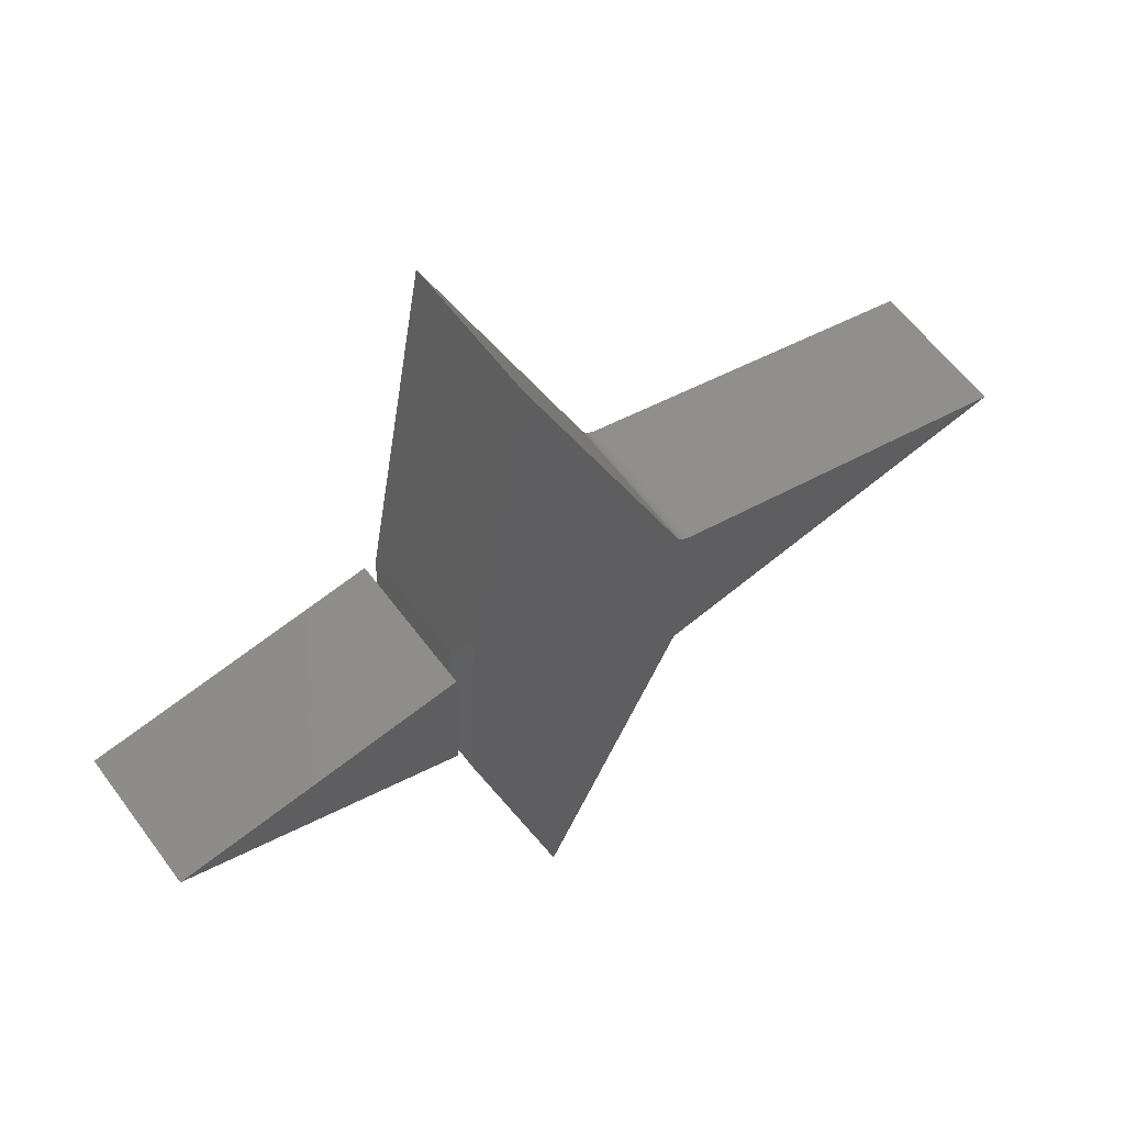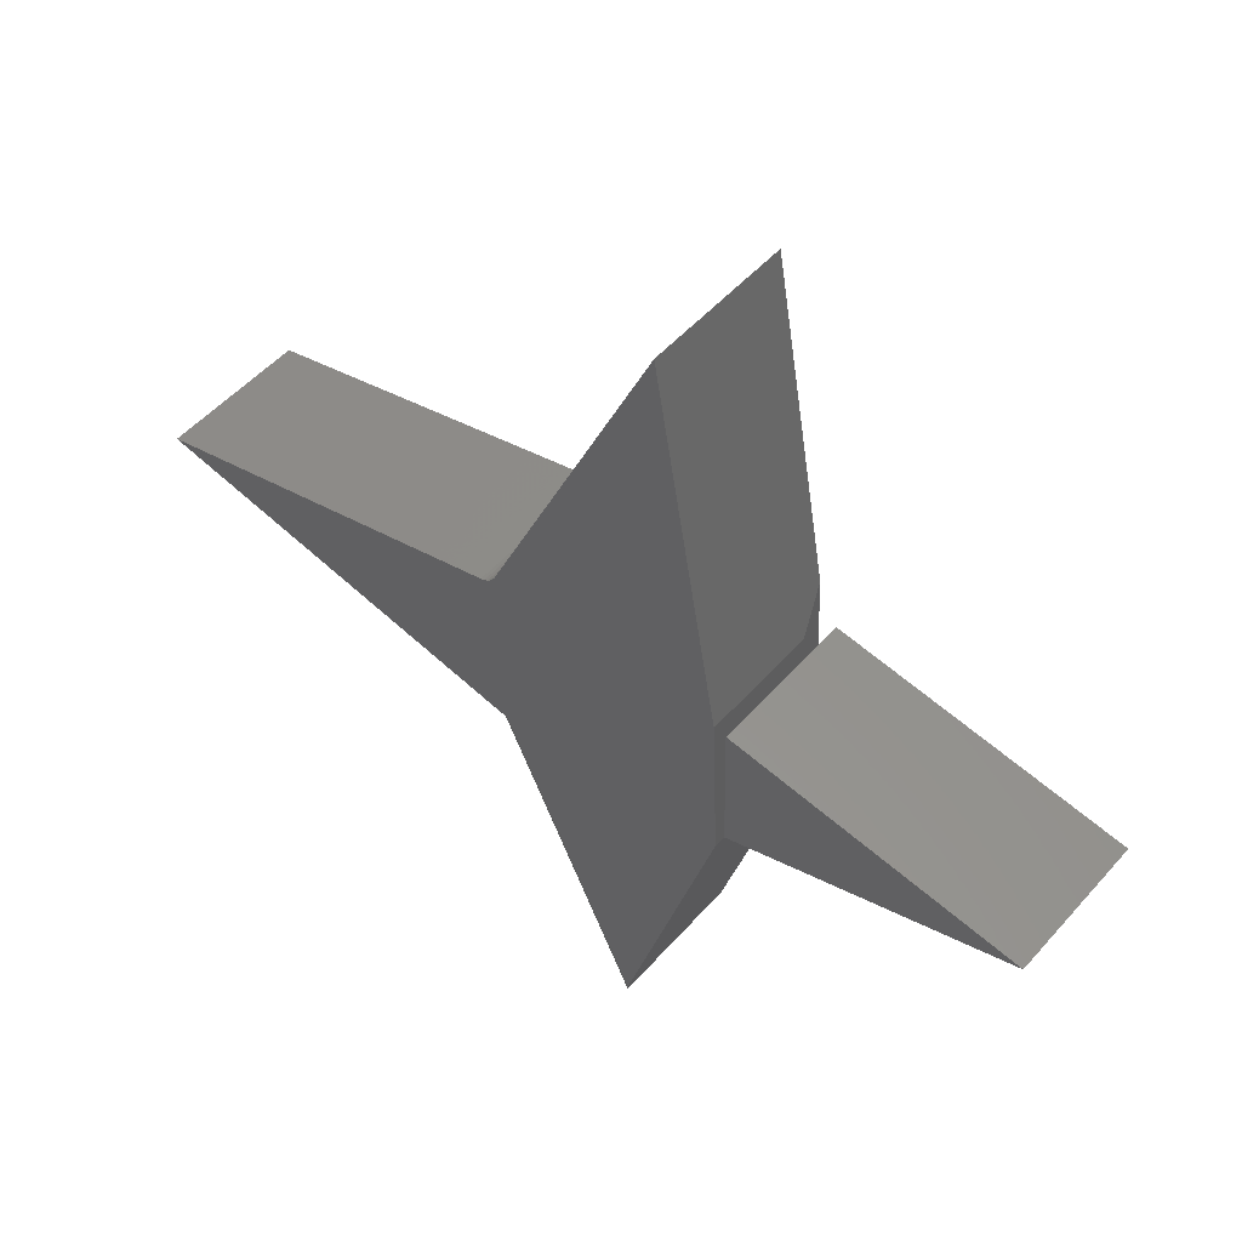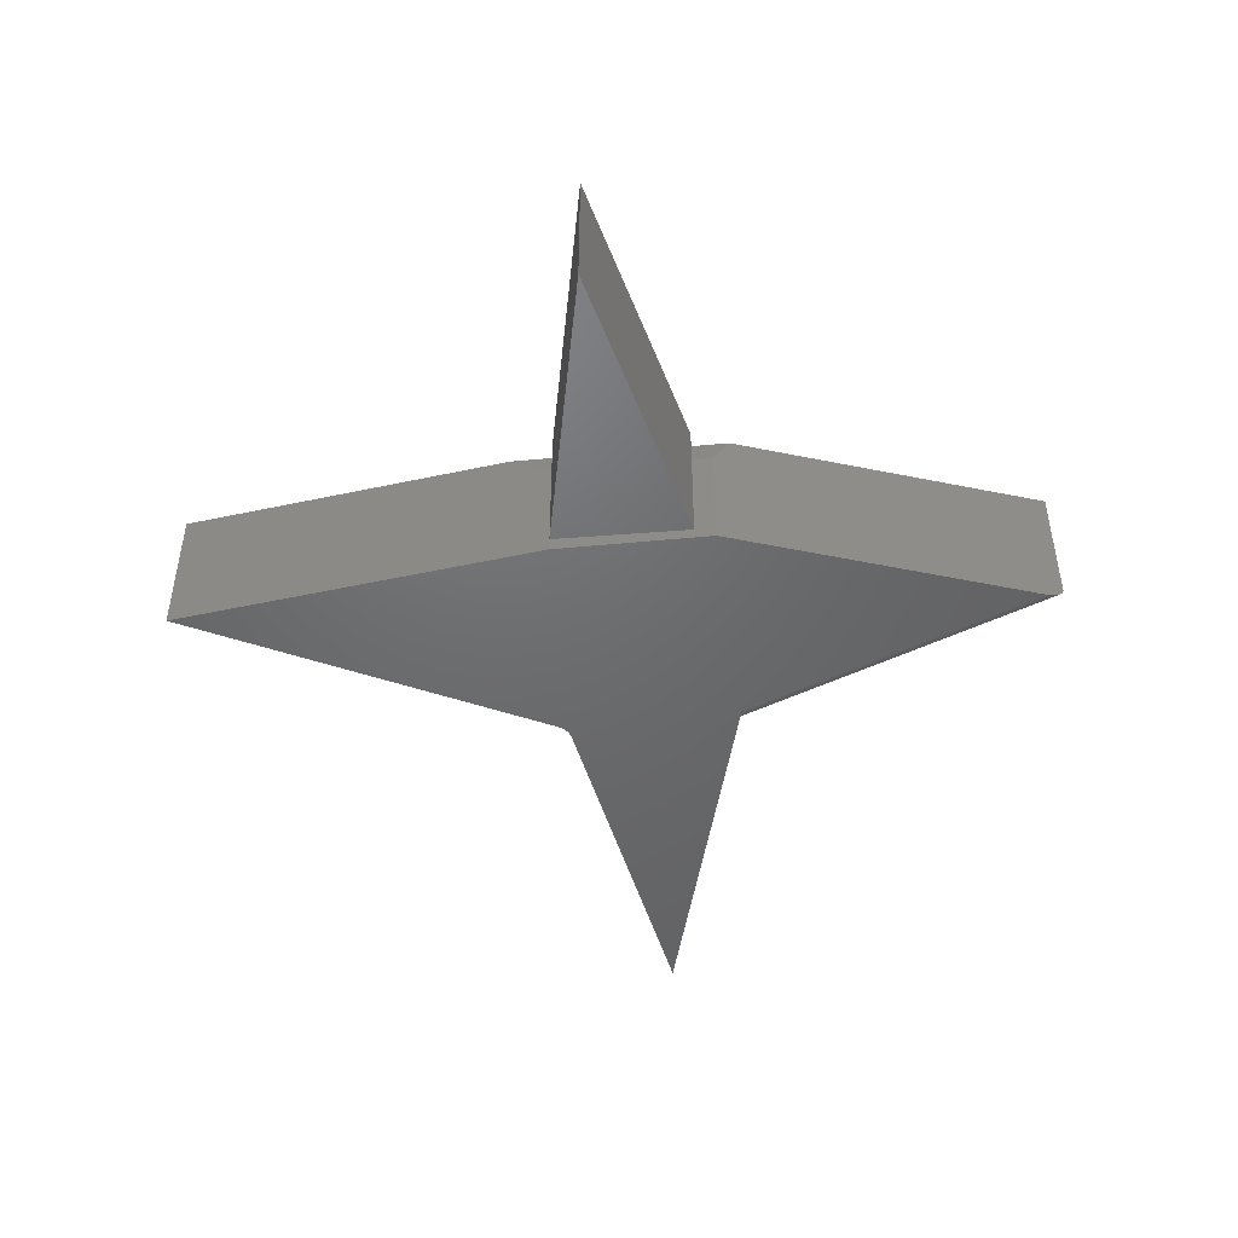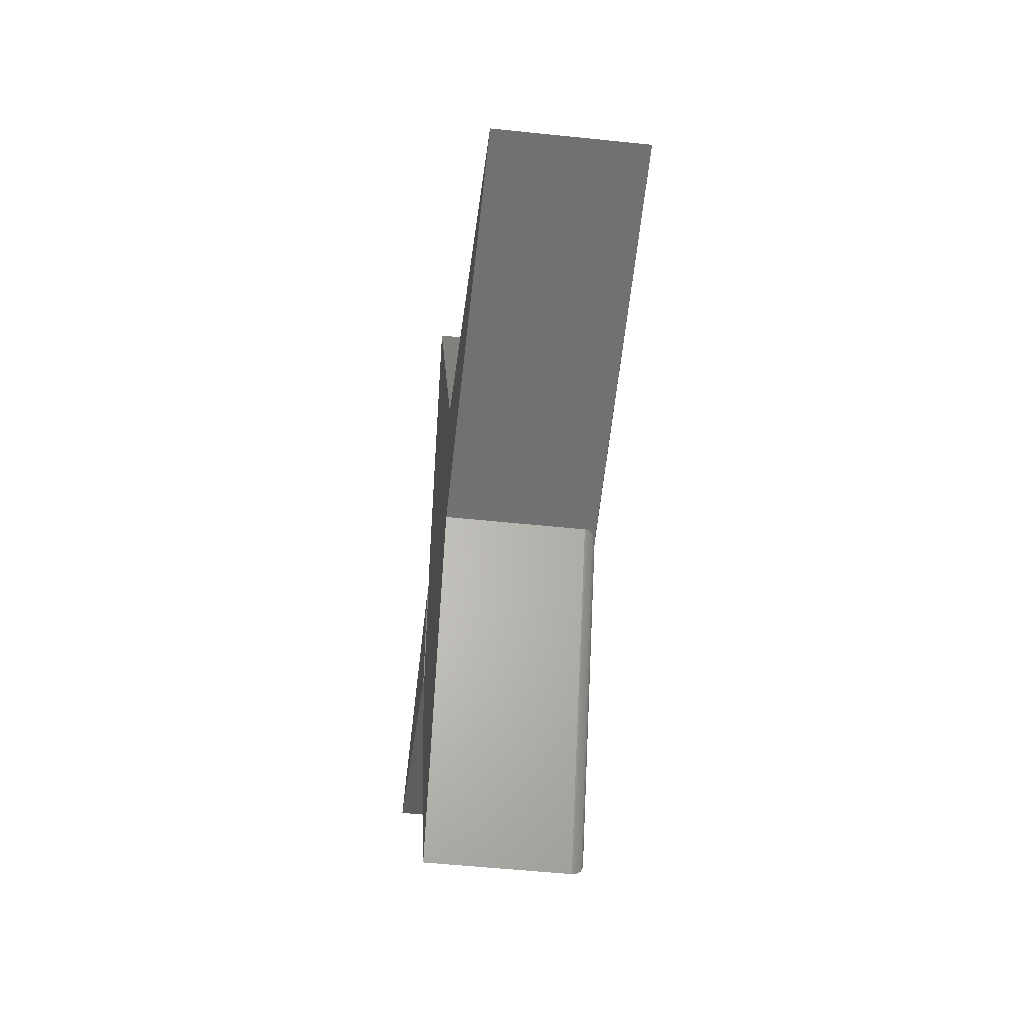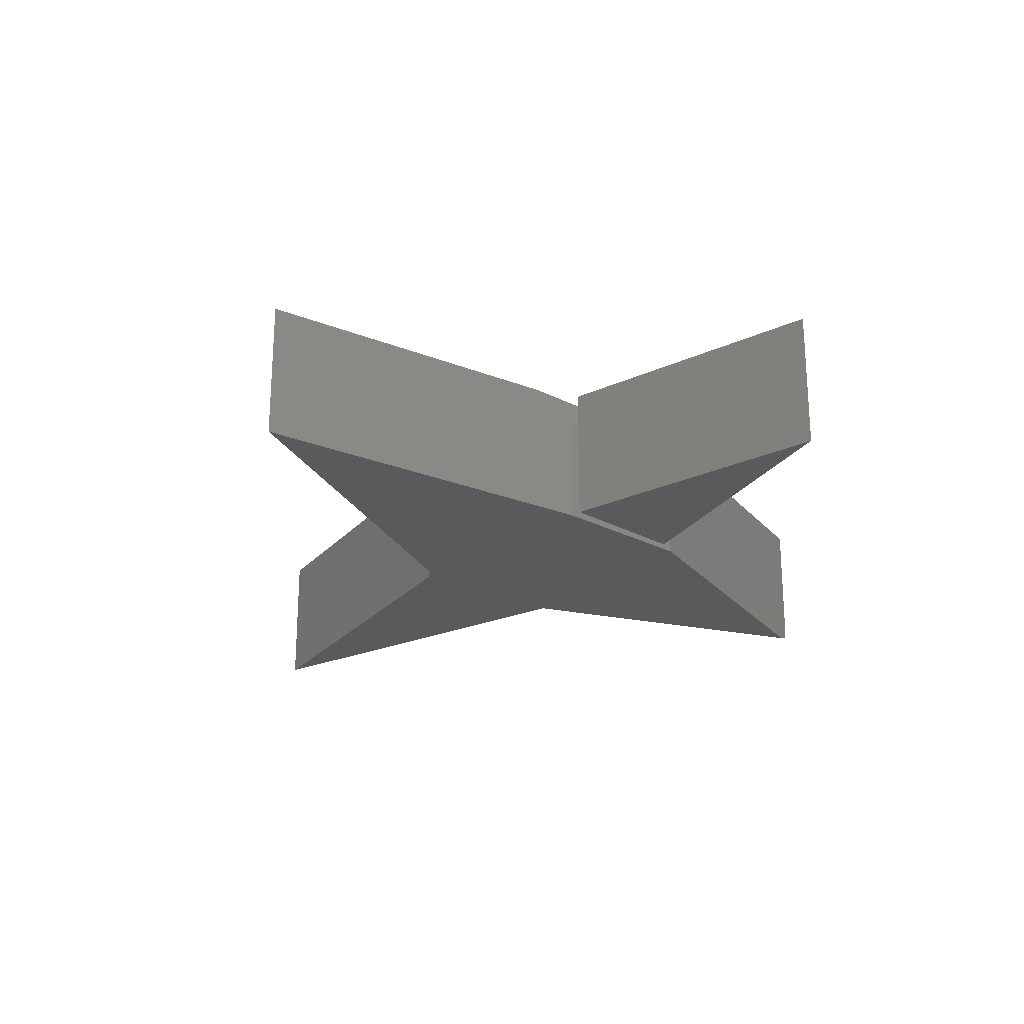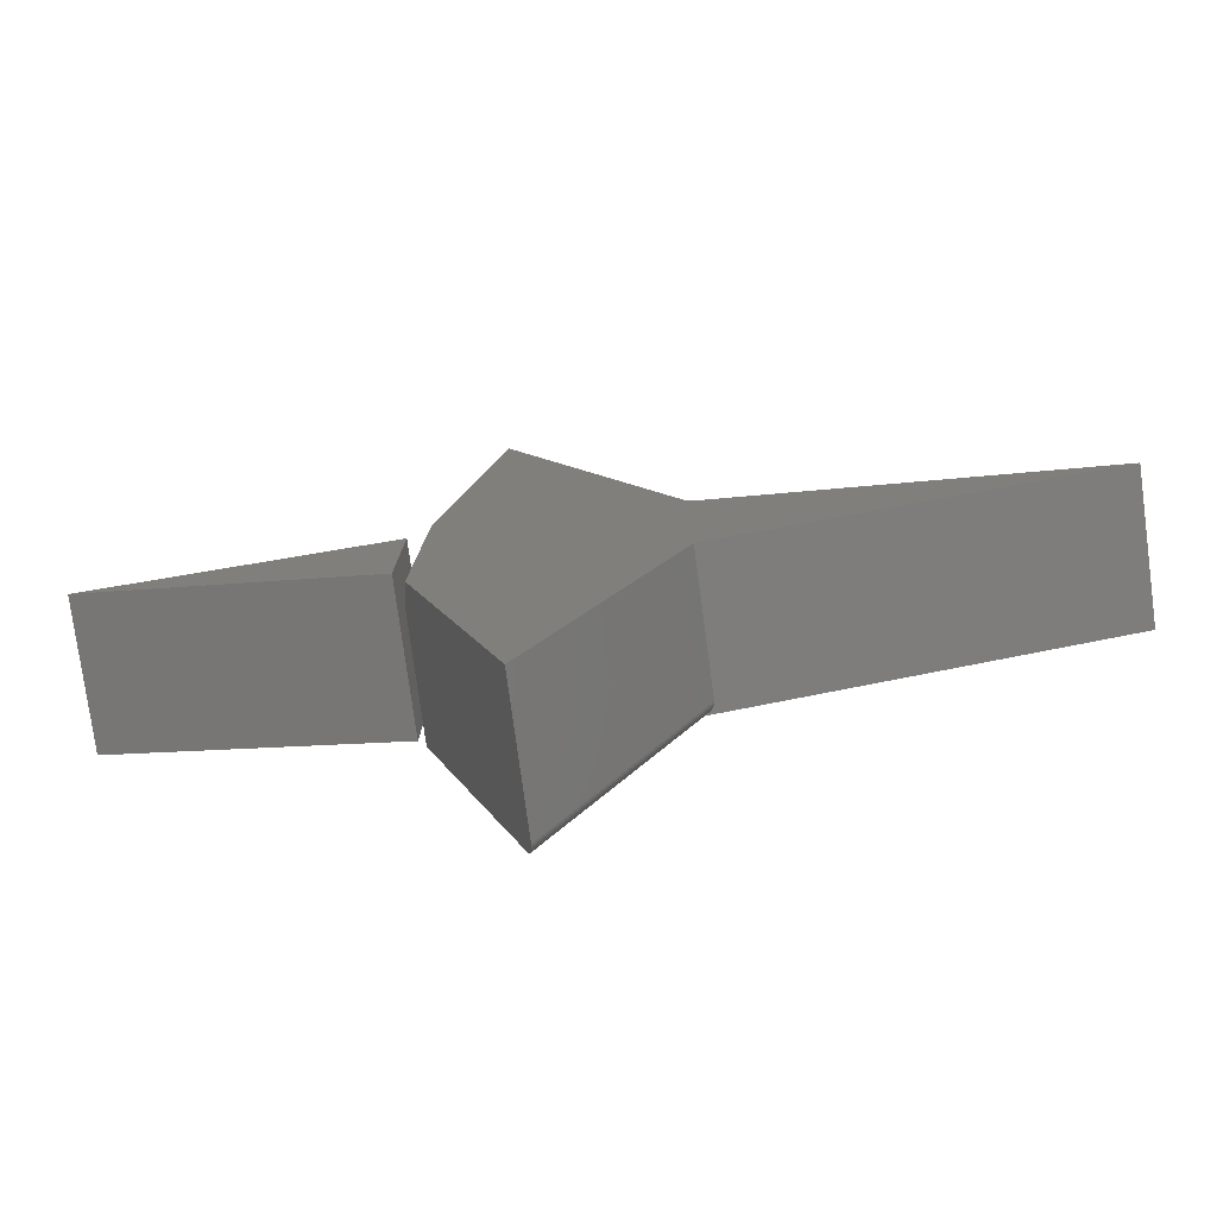
<metadata>
{"format":"stl","ext":"stl","renderer":"f3d","projection":"perspective","resolution":1024,"background":"white","views":[{"elev":58.0,"azim":-35.9,"up":"+Y"},{"elev":50.6,"azim":-140.4,"up":"+Y"},{"elev":-48.3,"azim":-86.3,"up":"+Z"},{"elev":-50.7,"azim":83.4,"up":"+Y"},{"elev":-24.5,"azim":-133.2,"up":"+Z"},{"elev":-76.3,"azim":7.6,"up":"+Y"}]}
</metadata>
<code>
# stl→obj: 50 verts, 91 faces
v -0.75 -0.07031 0.2031
v -0.348 -0.19 0.2031
v -0.3438 -0.001891 0.2031
v -0.3438 -0.001891 0
v -0.348 -0.19 0
v -0.75 -0.07031 0
v -0.004635 0.01446 0.2031
v -0.004635 0.01446 0
v -0.2355 0.5206 0.2031
v -0.2355 0.5206 0
v 0.5312 -0.1183 0.2031
v 0.5312 -0.1183 1.694e-21
v 0.01696 -0.003067 0.2031
v 0.01696 -0.003067 0
v -0.2058 -0.6525 0
v -0.3359 -0.2188 0
v -0.01735 -0.2413 1.694e-21
v -0.3268 0.0003289 0
v -0.001774 0.009462 0
v 0.001955 0.005077 0
v 0.006425 0.001449 0
v 0.01148 -0.001296 0
v -0.3166 0.05878 0.2031
v -0.001774 0.009462 0.2031
v -0.3291 -0.2416 0.2031
v -0.199 -0.6752 0.2031
v 0.001809 -0.237 0.2031
v 0.01148 -0.001296 0.2031
v 0.006425 0.001449 0.2031
v 0.001955 0.005077 0.2031
v -0.3359 -0.2188 0.1641
v -0.2002 -0.6711 0.006711
v -0.1997 -0.673 0.008925
v -0.1993 -0.6743 0.01132
v -0.1991 -0.675 0.01381
v -0.199 -0.6752 0.01562
v -0.2047 -0.6561 0.0001936
v -0.2032 -0.6612 0.001208
v -0.2018 -0.666 0.003073
v -0.2009 -0.6688 0.004742
v -0.3268 0.0003289 0.1641
v 0.001809 -0.237 0.01562
v 0.001572 -0.2371 0.01318
v 0.0008681 -0.2372 0.01079
v -0.0002781 -0.2375 0.008532
v -0.001833 -0.2378 0.006459
v -0.00376 -0.2383 0.004611
v -0.006012 -0.2388 0.003029
v -0.008542 -0.2393 0.001748
v -0.01273 -0.2403 0.0004596
f 1 2 3
f 4 5 6
f 3 4 1
f 1 4 6
f 5 4 2
f 2 4 3
f 1 6 2
f 2 6 5
f 7 8 9
f 9 8 10
f 11 12 13
f 13 12 14
f 15 16 17
f 18 10 8
f 18 8 19
f 18 19 20
f 18 20 21
f 18 21 22
f 18 22 16
f 22 14 16
f 16 14 12
f 16 12 17
f 7 23 24
f 7 9 23
f 25 26 27
f 25 27 11
f 25 11 13
f 25 13 28
f 25 28 29
f 25 29 30
f 25 30 24
f 25 24 23
f 21 28 22
f 22 28 13
f 22 13 14
f 28 21 29
f 29 21 20
f 29 20 30
f 30 20 19
f 30 19 24
f 24 19 8
f 24 8 7
f 31 16 25
f 32 33 34
f 32 34 35
f 32 35 36
f 26 25 16
f 26 16 15
f 26 15 37
f 26 37 38
f 26 38 39
f 26 39 40
f 26 40 32
f 26 32 36
f 41 18 31
f 31 18 16
f 9 10 23
f 23 10 18
f 23 18 41
f 25 23 31
f 31 23 41
f 26 36 27
f 27 36 42
f 12 11 27
f 12 27 42
f 12 42 43
f 12 43 44
f 12 44 45
f 12 45 46
f 12 46 47
f 12 47 48
f 12 48 49
f 12 49 50
f 15 50 37
f 15 17 50
f 38 37 50
f 50 49 38
f 39 38 49
f 39 49 48
f 39 48 47
f 39 47 40
f 40 47 46
f 40 46 32
f 32 46 45
f 32 45 33
f 33 45 44
f 42 36 43
f 43 36 35
f 43 35 44
f 44 35 34
f 44 34 33

</code>
